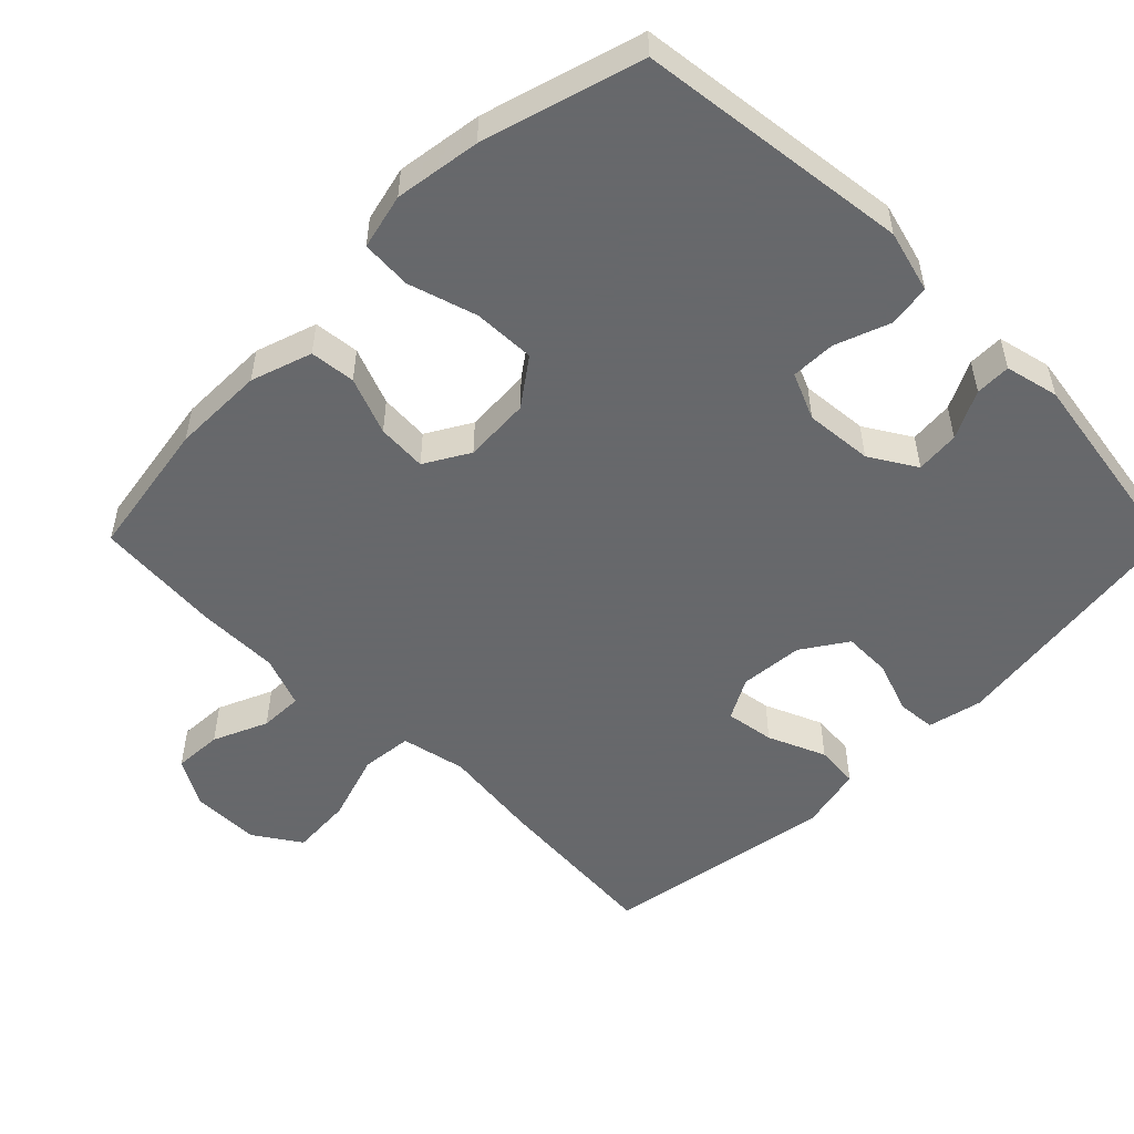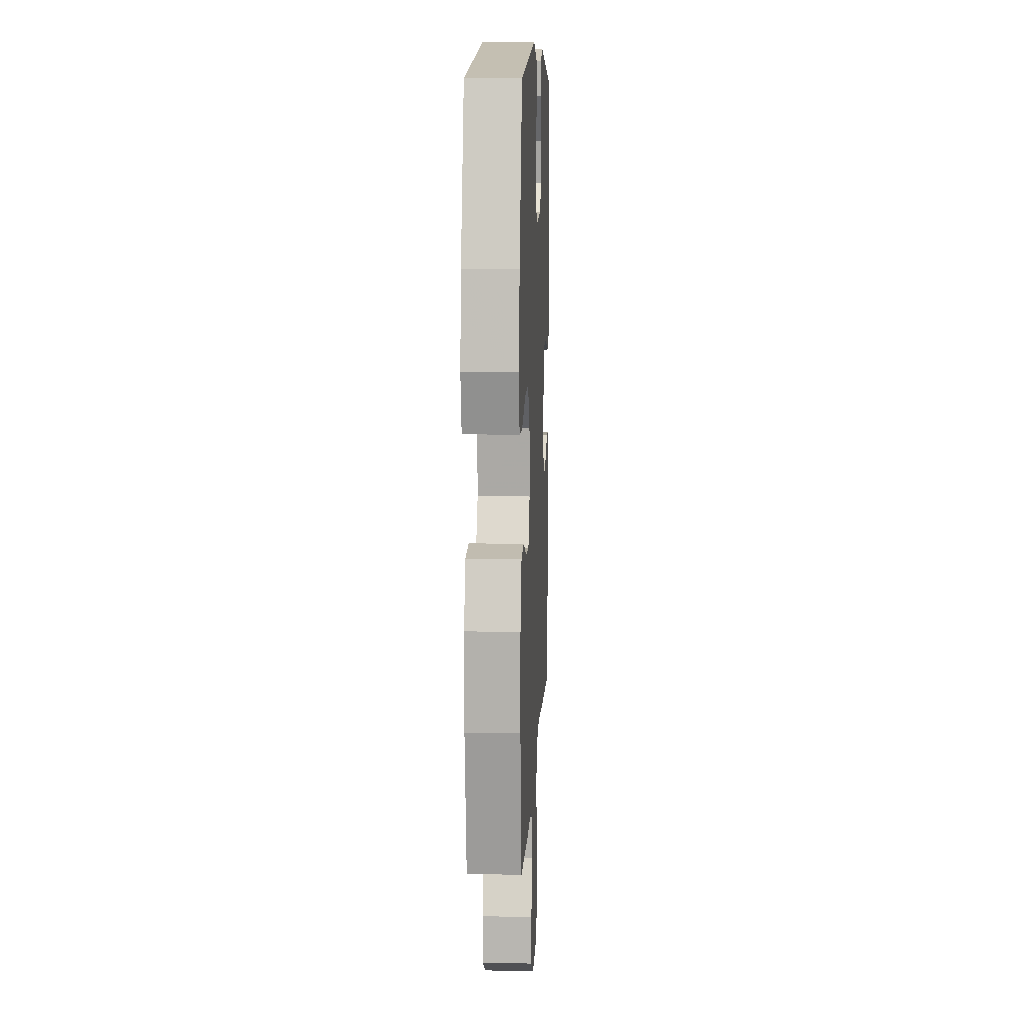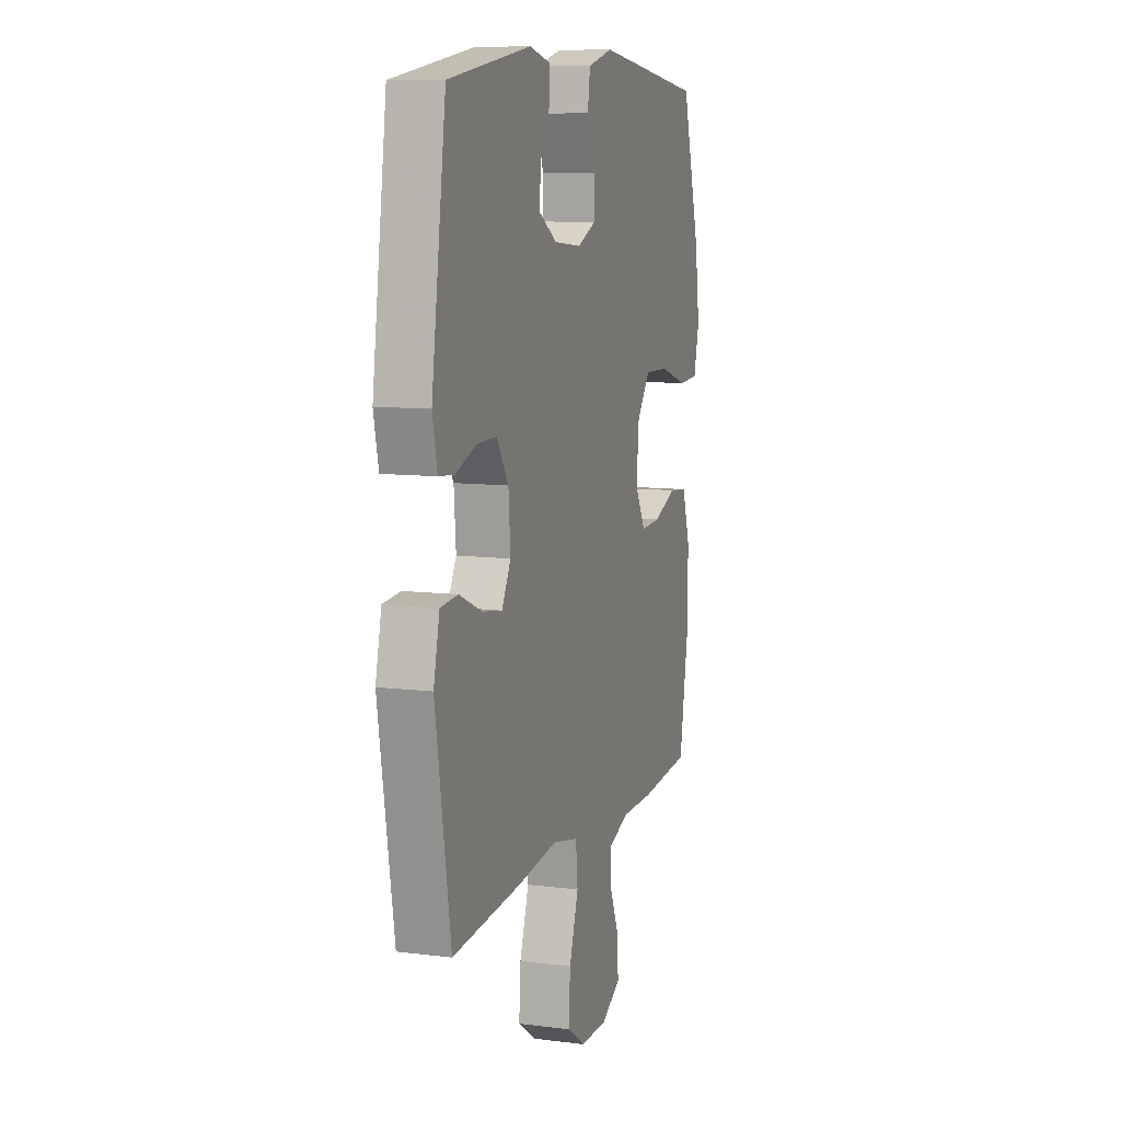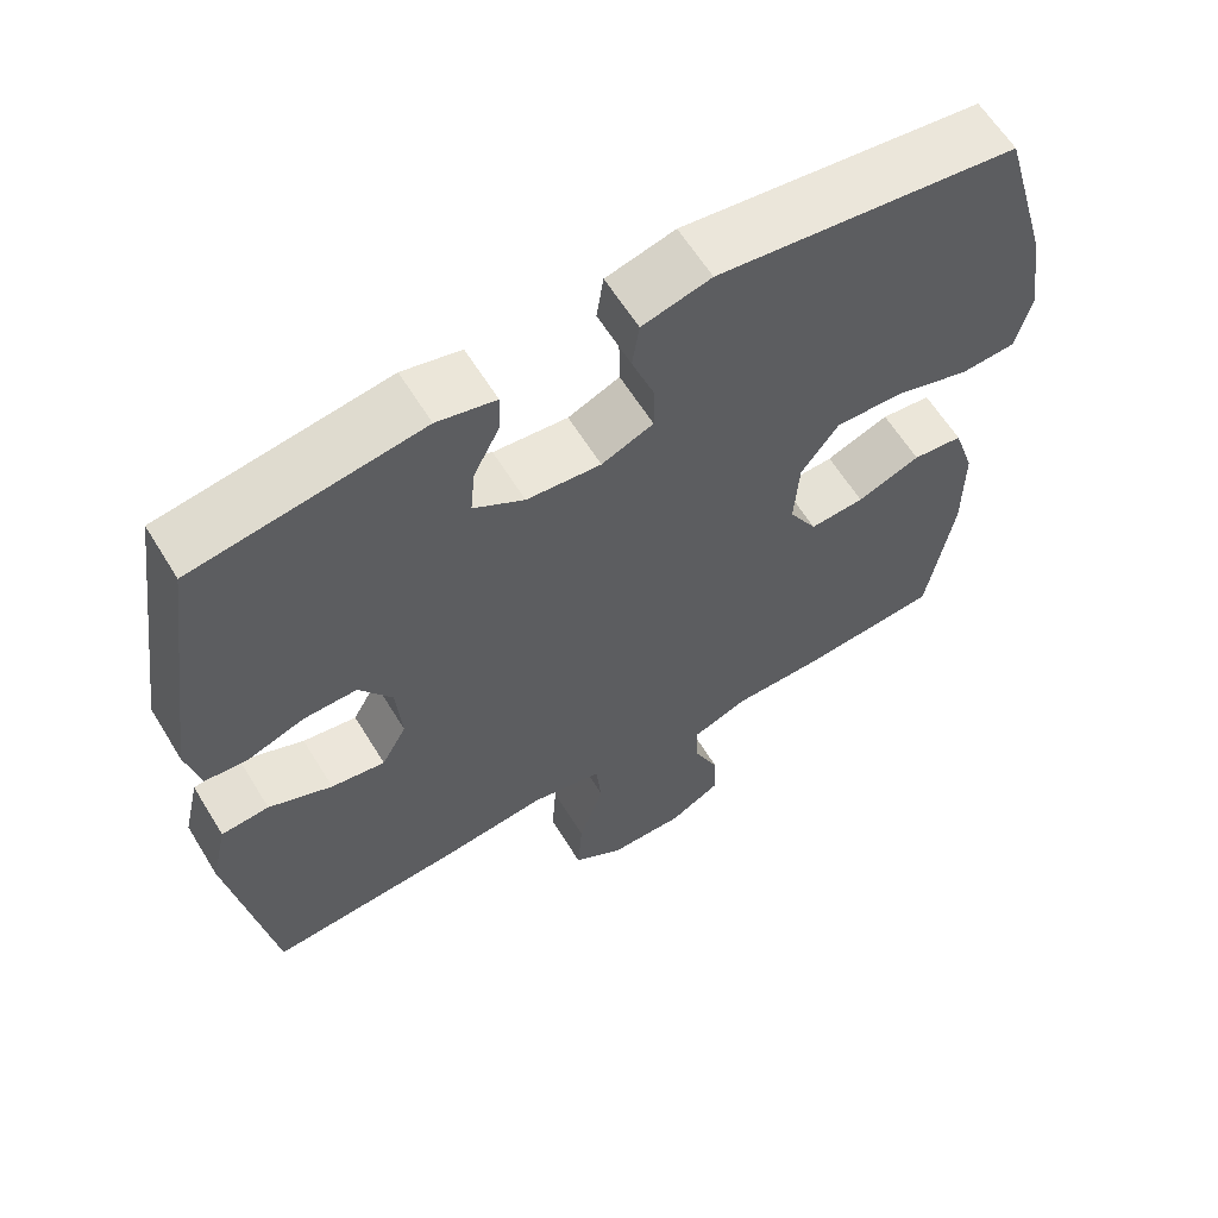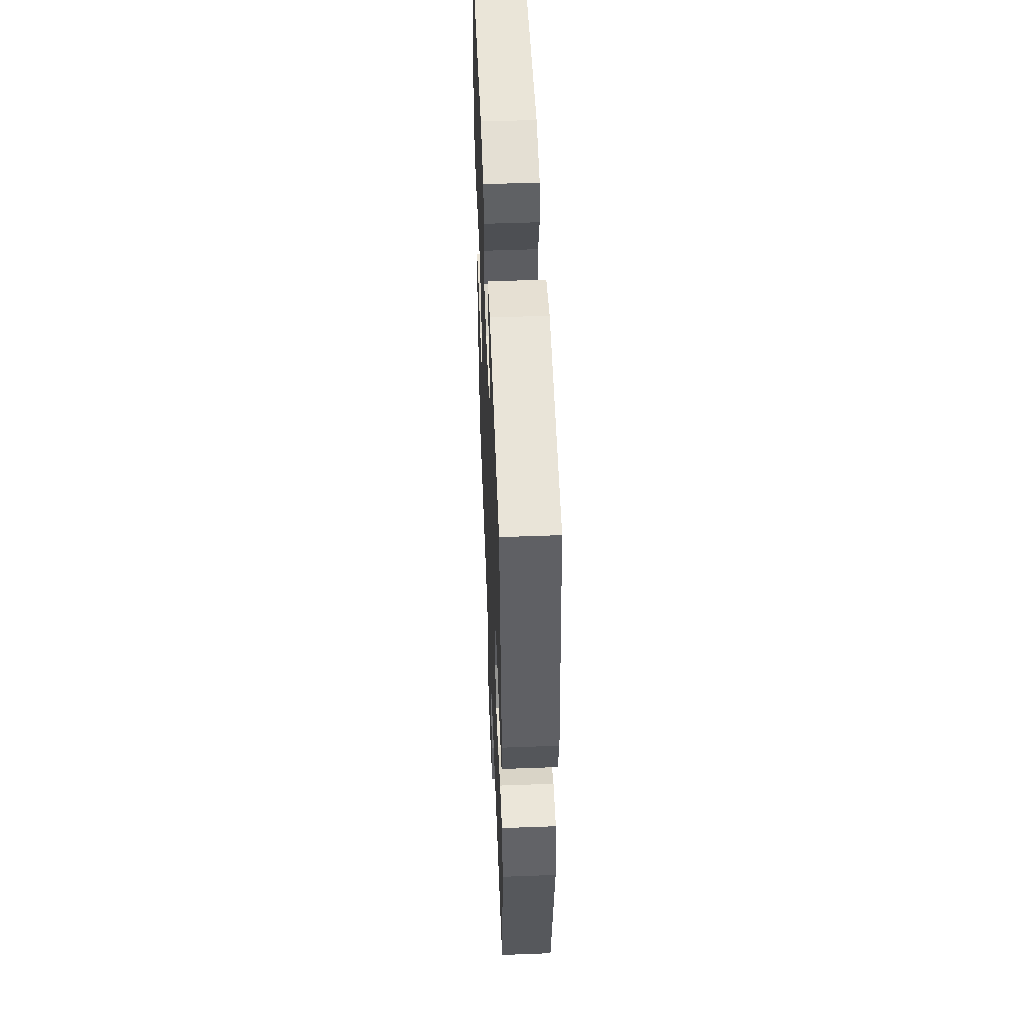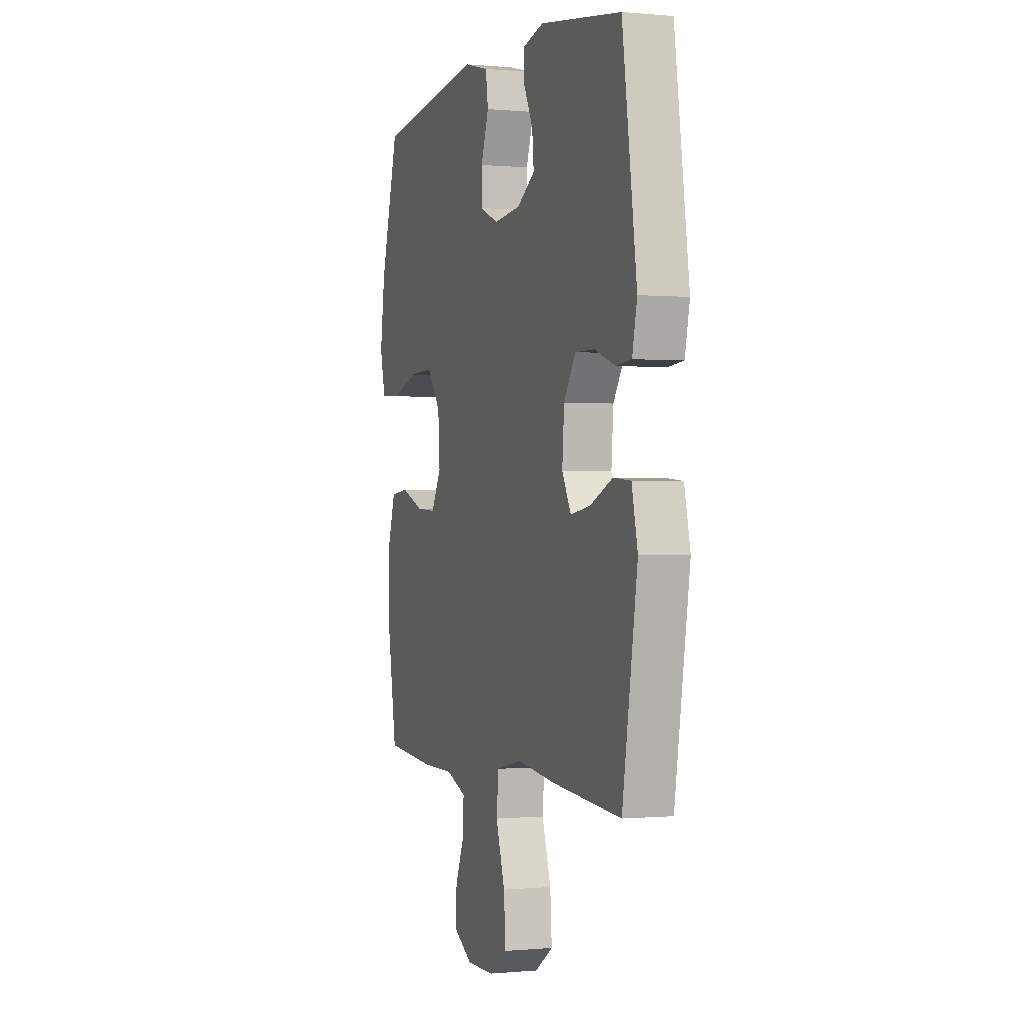
<metadata>
{"format":"obj","ext":"obj","renderer":"f3d","projection":"perspective","resolution":1024,"background":"white","views":[{"elev":-52.3,"azim":-45.2,"up":"+Y"},{"elev":10.4,"azim":-87.3,"up":"+Z"},{"elev":9.7,"azim":108.0,"up":"+Z"},{"elev":61.8,"azim":148.5,"up":"+Z"},{"elev":52.2,"azim":87.7,"up":"+Z"},{"elev":-0.2,"azim":70.8,"up":"+Z"}]}
</metadata>
<code>
v -0.5 0.07 0.5
v -0.117 0.07 0.549
v -0.029 0.07 0.526
v -0.02 0.07 0.466
v -0.048 0.07 0.389
v -0.049 0.07 0.326
v 0.017 0.07 0.298
v 0.112 0.07 0.307
v 0.177 0.07 0.347
v 0.171 0.07 0.409
v 0.137 0.07 0.476
v 0.136 0.07 0.526
v 0.211 0.07 0.544
v 0.5 0.07 0.5
v 0.551 0.07 0.144
v 0.534 0.07 0.067
v 0.48 0.07 0.062
v 0.406 0.07 0.088
v 0.338 0.07 0.089
v 0.296 0.07 0.025
v 0.289 0.07 -0.065
v 0.321 0.07 -0.123
v 0.39 0.07 -0.112
v 0.471 0.07 -0.077
v 0.532 0.07 -0.082
v 0.553 0.07 -0.173
v 0.5 0.07 -0.5
v 0.257 0.07 -0.482
v 0.118 0.07 -0.466
v 0.027 0.07 -0.486
v 0.02 0.07 -0.558
v 0.052 0.07 -0.655
v 0.058 0.07 -0.741
v -0.007 0.07 -0.785
v -0.104 0.07 -0.786
v -0.171 0.07 -0.748
v -0.168 0.07 -0.679
v -0.135 0.07 -0.602
v -0.134 0.07 -0.541
v -0.206 0.07 -0.514
v -0.32 0.07 -0.514
v -0.5 0.07 -0.5
v -0.533 0.07 -0.304
v -0.533 0.07 -0.174
v -0.505 0.07 -0.088
v -0.441 0.07 -0.081
v -0.36 0.07 -0.112
v -0.29 0.07 -0.116
v -0.254 0.07 -0.053
v -0.26 0.07 0.041
v -0.308 0.07 0.106
v -0.395 0.07 0.103
v -0.491 0.07 0.073
v -0.562 0.07 0.077
v -0.581 0.07 0.155
v -0.564 0.07 0.276
v -0.5 0 0.5
v -0.117 0 0.549
v -0.029 0 0.526
v -0.02 0 0.466
v -0.048 0 0.389
v -0.049 0 0.326
v 0.017 0 0.298
v 0.112 0 0.307
v 0.177 0 0.347
v 0.171 0 0.409
v 0.137 0 0.476
v 0.136 0 0.526
v 0.211 0 0.544
v 0.5 0 0.5
v 0.551 0 0.144
v 0.534 0 0.067
v 0.48 0 0.062
v 0.406 0 0.088
v 0.338 0 0.089
v 0.296 0 0.025
v 0.289 0 -0.065
v 0.321 0 -0.123
v 0.39 0 -0.112
v 0.471 0 -0.077
v 0.532 0 -0.082
v 0.553 0 -0.173
v 0.5 0 -0.5
v 0.257 0 -0.482
v 0.118 0 -0.466
v 0.027 0 -0.486
v 0.02 0 -0.558
v 0.052 0 -0.655
v 0.058 0 -0.741
v -0.007 0 -0.785
v -0.104 0 -0.786
v -0.171 0 -0.748
v -0.168 0 -0.679
v -0.135 0 -0.602
v -0.134 0 -0.541
v -0.206 0 -0.514
v -0.32 0 -0.514
v -0.5 0 -0.5
v -0.533 0 -0.304
v -0.533 0 -0.174
v -0.505 0 -0.088
v -0.441 0 -0.081
v -0.36 0 -0.112
v -0.29 0 -0.116
v -0.254 0 -0.053
v -0.26 0 0.041
v -0.308 0 0.106
v -0.395 0 0.103
v -0.491 0 0.073
v -0.562 0 0.077
v -0.581 0 0.155
v -0.564 0 0.276
f 3 4 5
f 2 3 5
f 1 2 5
f 56 1 5
f 55 56 5
f 54 55 5
f 53 54 5
f 52 53 5
f 51 52 5 6
f 50 51 6 7
f 49 50 7 8
f 48 49 8 9
f 45 46 47
f 44 45 47
f 43 44 47
f 42 43 47
f 41 42 47
f 40 41 47
f 39 40 47 48
f 36 37 38
f 35 36 38
f 34 35 38
f 33 34 38
f 32 33 38
f 31 32 38
f 30 31 38 39
f 27 28 29
f 26 27 29
f 25 26 29
f 24 25 29
f 23 24 29
f 22 23 29 30
f 30 39 48
f 22 30 48
f 21 22 48
f 16 17 18
f 15 16 18
f 14 15 18
f 13 14 18
f 12 13 18
f 11 12 18
f 10 11 18
f 9 10 18 19
f 20 21 48 9
f 9 19 20
f 61 60 59
f 61 59 58
f 61 58 57
f 61 57 112
f 61 112 111
f 61 111 110
f 61 110 109
f 61 109 108
f 62 61 108 107
f 63 62 107 106
f 64 63 106 105
f 65 64 105 104
f 103 102 101
f 103 101 100
f 103 100 99
f 103 99 98
f 103 98 97
f 103 97 96
f 104 103 96 95
f 94 93 92
f 94 92 91
f 94 91 90
f 94 90 89
f 94 89 88
f 94 88 87
f 95 94 87 86
f 85 84 83
f 85 83 82
f 85 82 81
f 85 81 80
f 85 80 79
f 86 85 79 78
f 104 95 86
f 104 86 78
f 104 78 77
f 74 73 72
f 74 72 71
f 74 71 70
f 74 70 69
f 74 69 68
f 74 68 67
f 74 67 66
f 75 74 66 65
f 65 104 77 76
f 76 75 65
f 1 57 58 2
f 2 58 59 3
f 3 59 60 4
f 4 60 61 5
f 5 61 62 6
f 6 62 63 7
f 7 63 64 8
f 8 64 65 9
f 9 65 66 10
f 10 66 67 11
f 11 67 68 12
f 12 68 69 13
f 13 69 70 14
f 14 70 71 15
f 15 71 72 16
f 16 72 73 17
f 17 73 74 18
f 18 74 75 19
f 19 75 76 20
f 20 76 77 21
f 21 77 78 22
f 22 78 79 23
f 23 79 80 24
f 24 80 81 25
f 25 81 82 26
f 26 82 83 27
f 27 83 84 28
f 28 84 85 29
f 29 85 86 30
f 30 86 87 31
f 31 87 88 32
f 32 88 89 33
f 33 89 90 34
f 34 90 91 35
f 35 91 92 36
f 36 92 93 37
f 37 93 94 38
f 38 94 95 39
f 39 95 96 40
f 40 96 97 41
f 41 97 98 42
f 42 98 99 43
f 43 99 100 44
f 44 100 101 45
f 45 101 102 46
f 46 102 103 47
f 47 103 104 48
f 48 104 105 49
f 49 105 106 50
f 50 106 107 51
f 51 107 108 52
f 52 108 109 53
f 53 109 110 54
f 54 110 111 55
f 55 111 112 56
f 56 112 57 1

</code>
